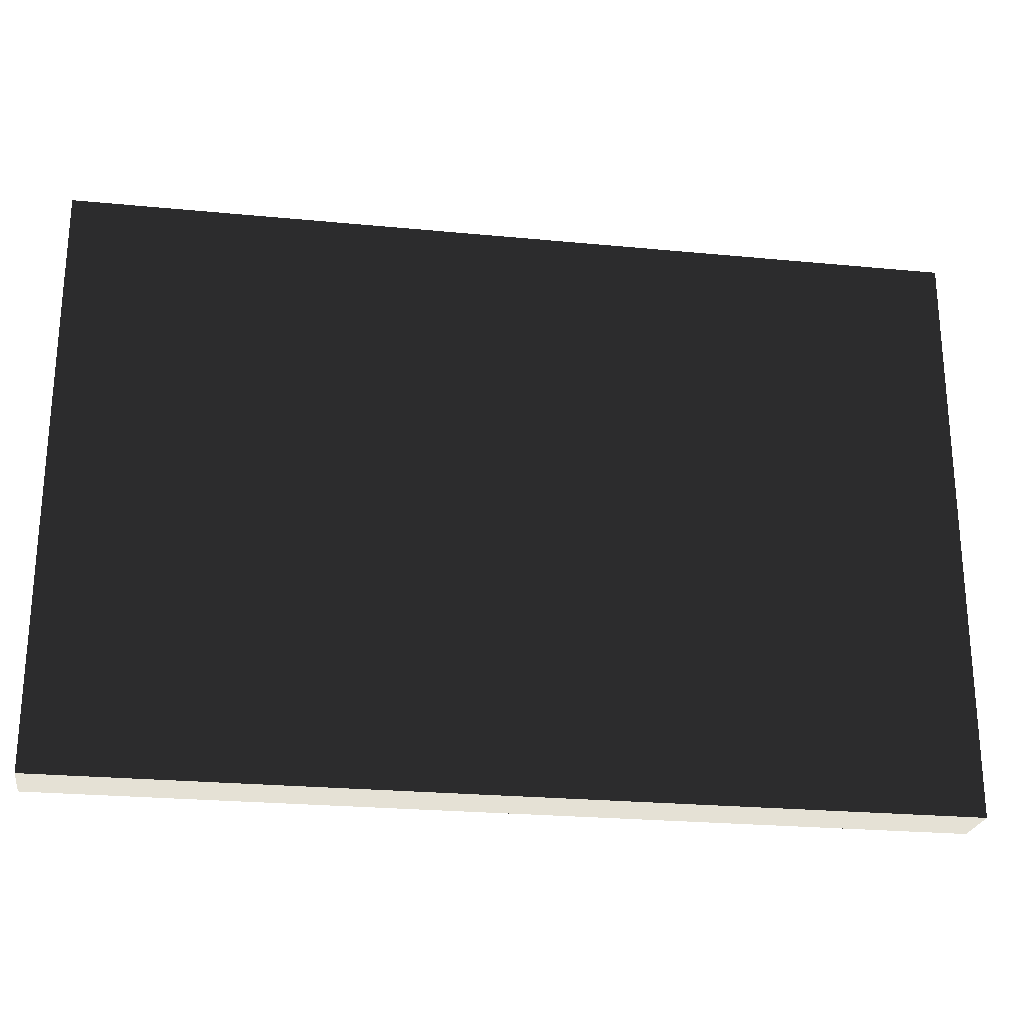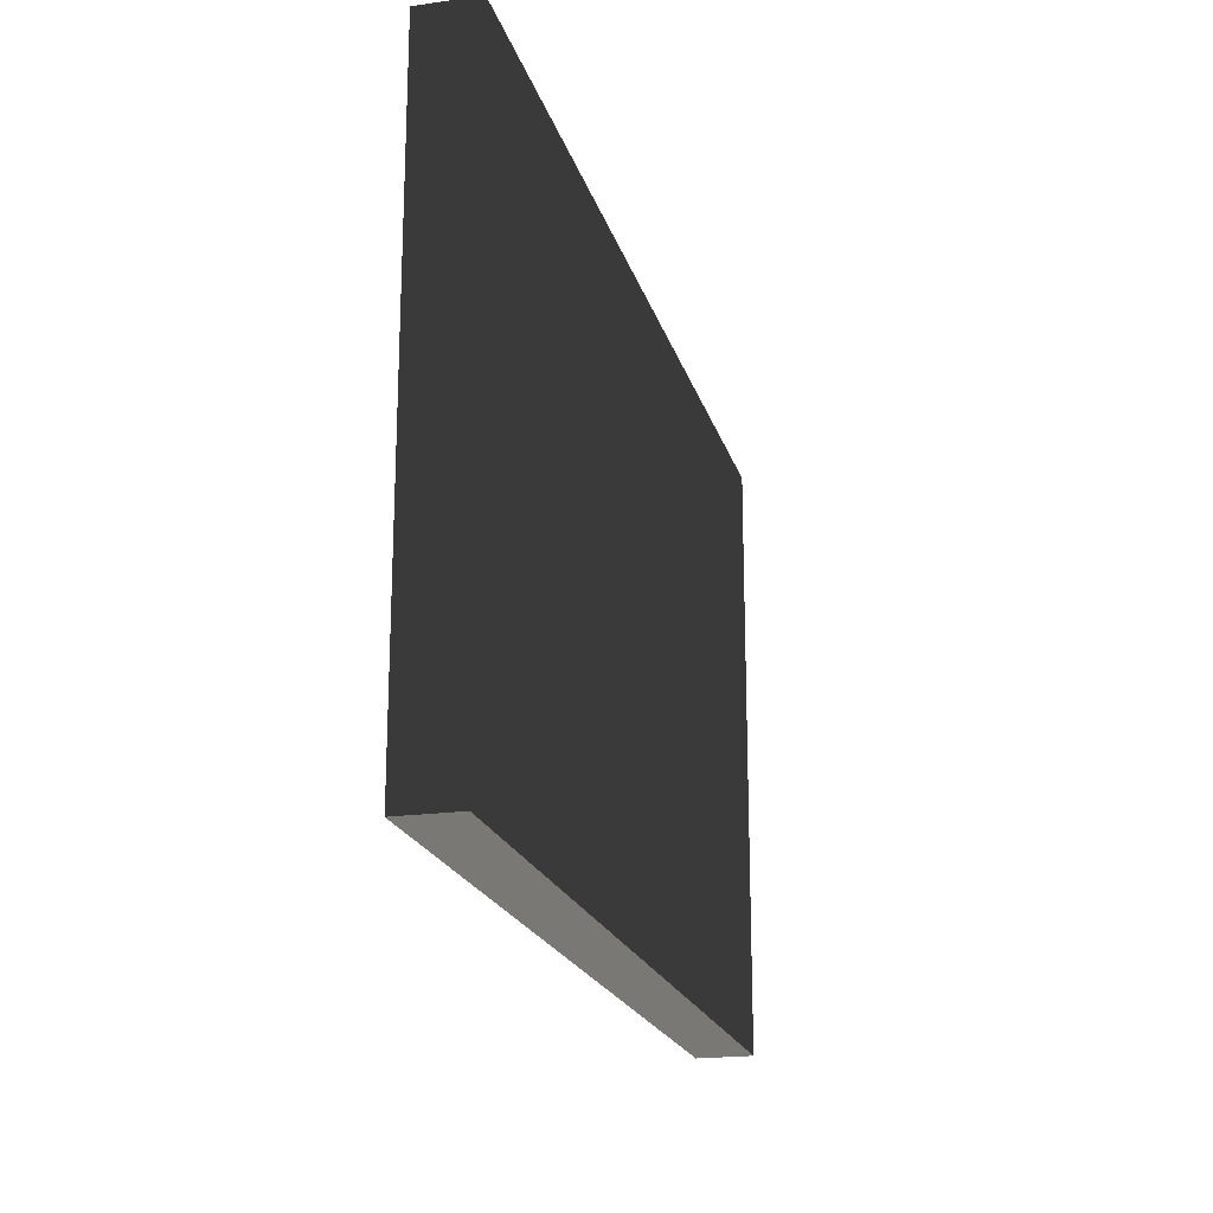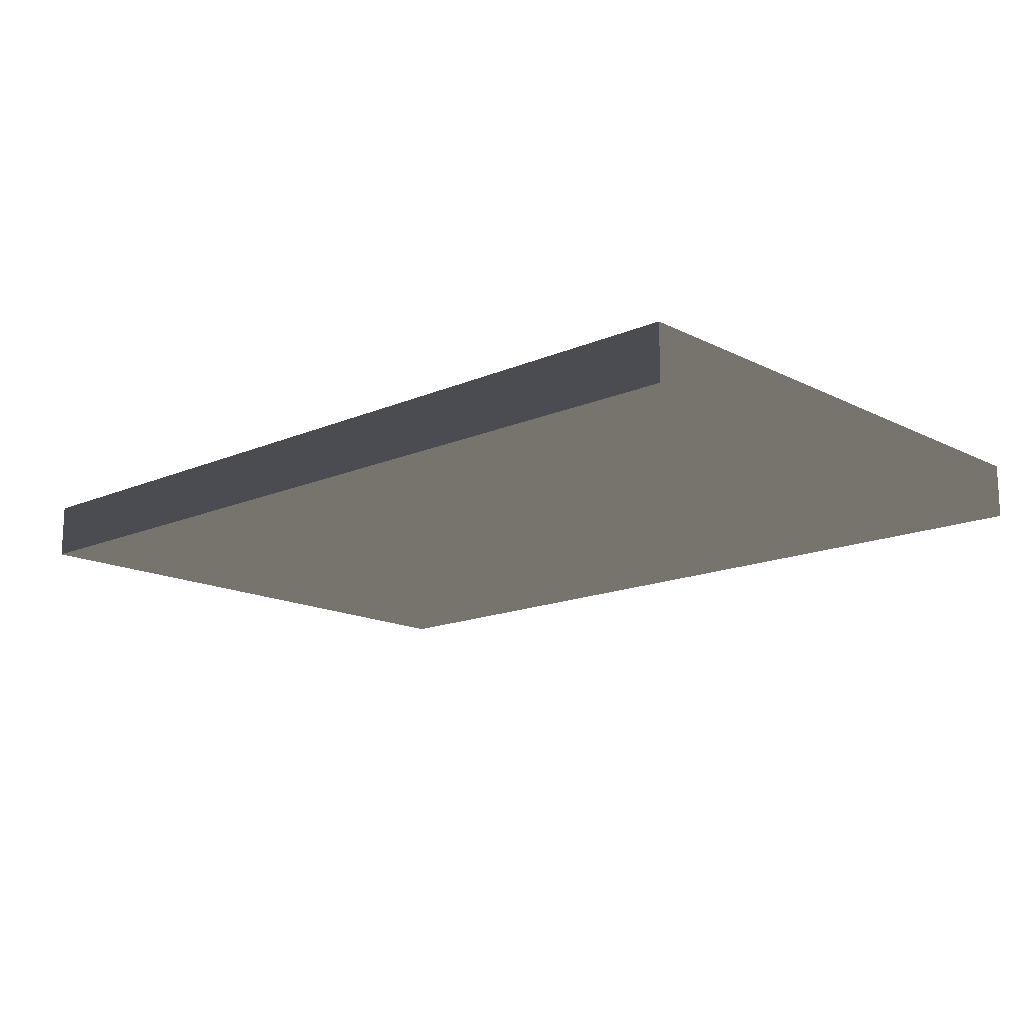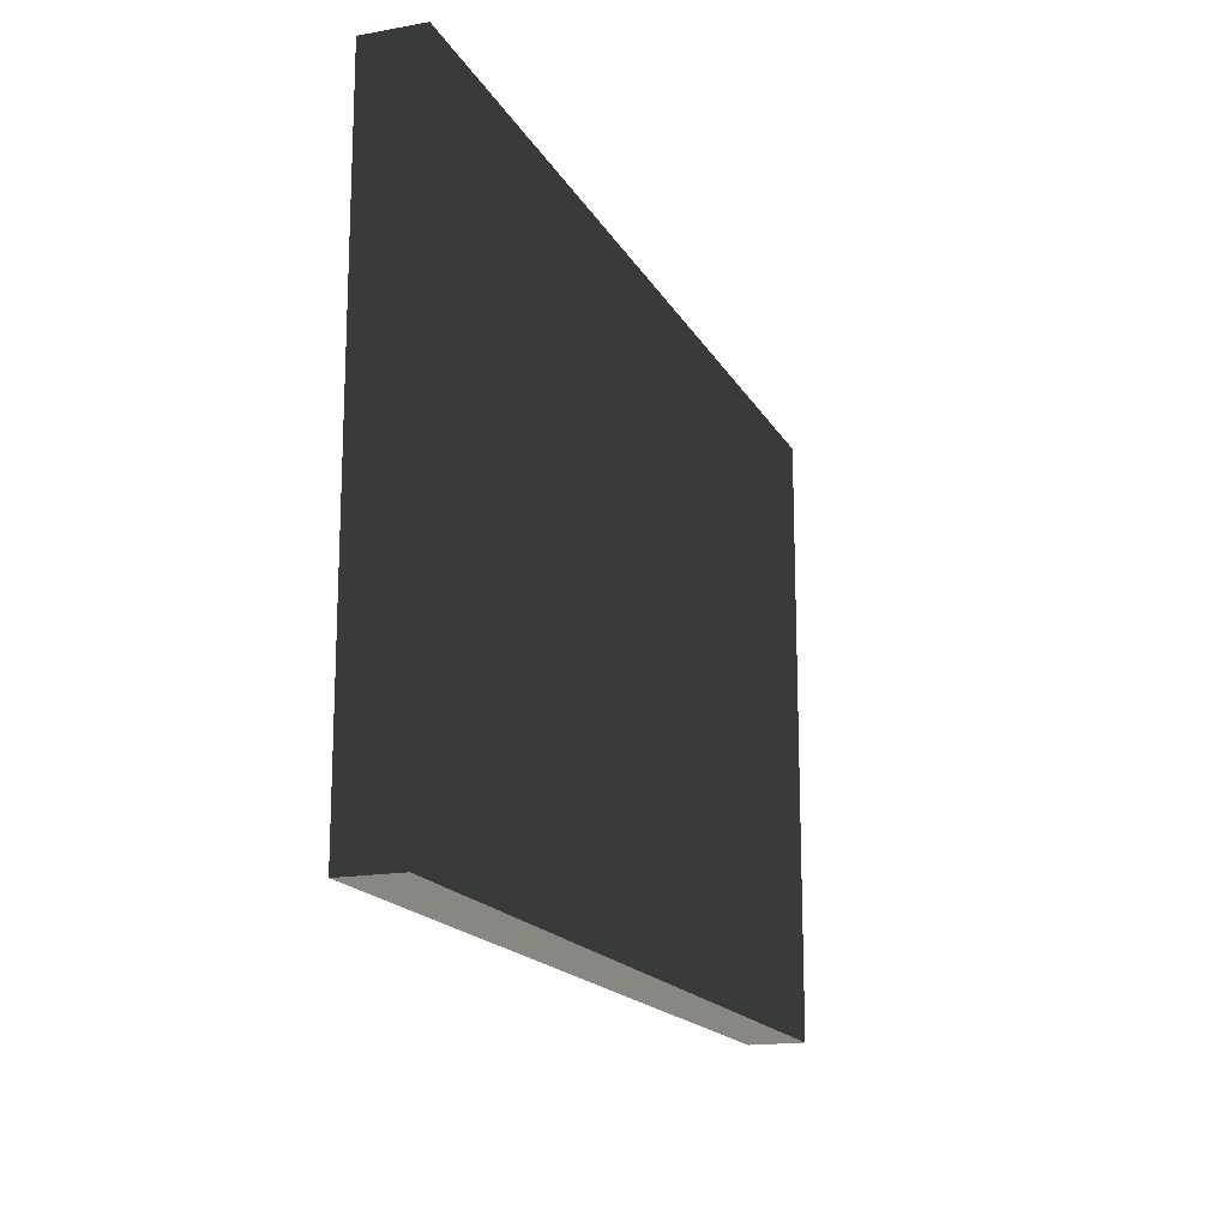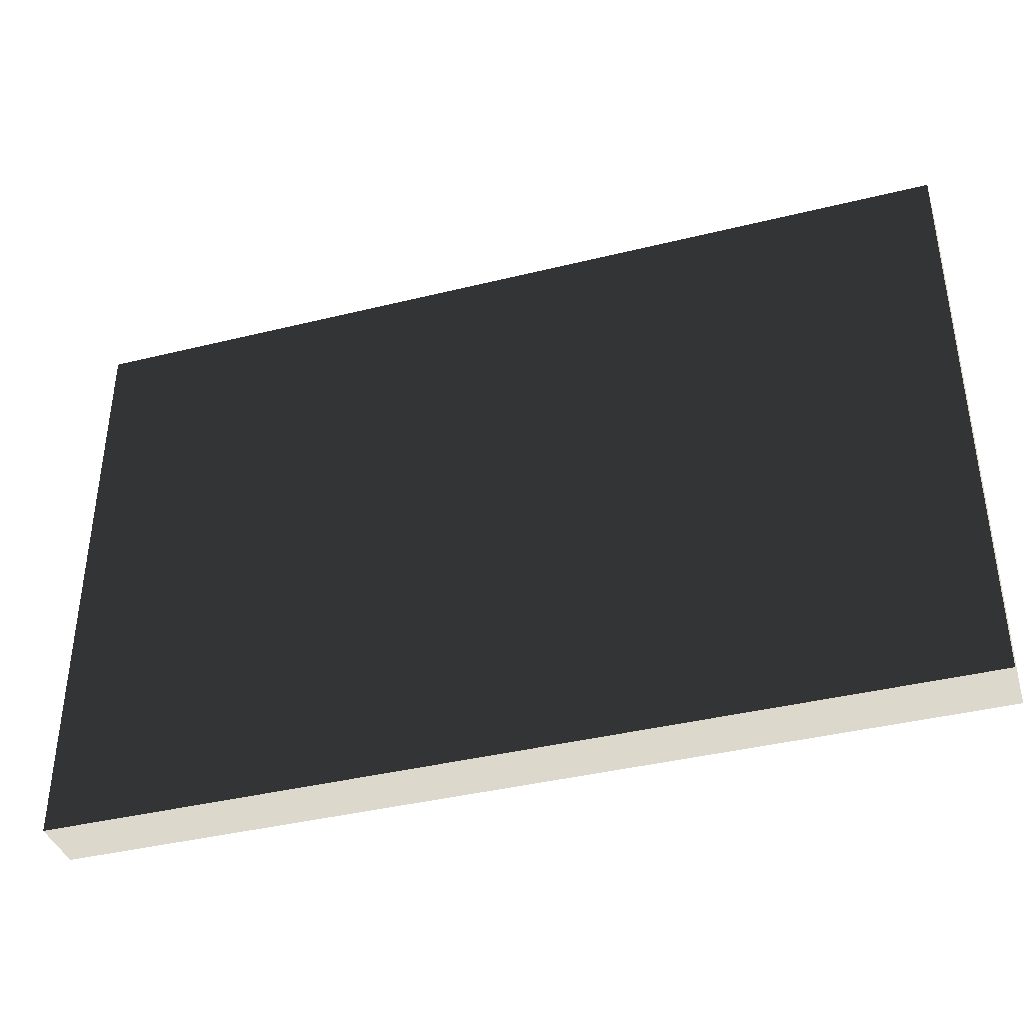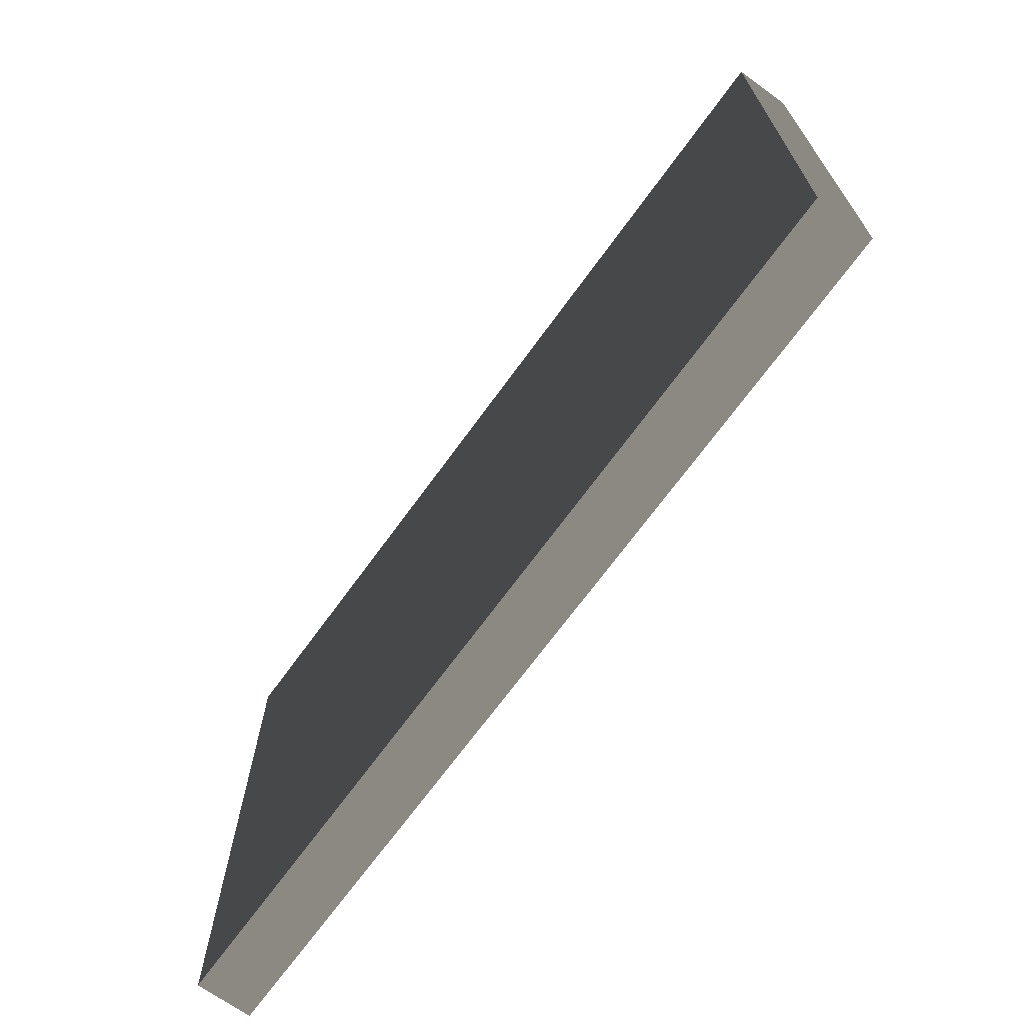
<metadata>
{"format":"obj","ext":"obj","renderer":"f3d","projection":"perspective","resolution":1024,"background":"white","views":[{"elev":-24.4,"azim":171.0,"up":"+Y"},{"elev":-20.1,"azim":104.5,"up":"+Y"},{"elev":-15.3,"azim":42.8,"up":"+Z"},{"elev":-16.7,"azim":110.0,"up":"+Y"},{"elev":-39.2,"azim":-162.8,"up":"+Y"},{"elev":-68.9,"azim":-125.9,"up":"+Y"}]}
</metadata>
<code>
v -0.4 -0.265 -0.025
v 0.4 -0.265 -0.025
v 0.4 0.265 -0.025
v -0.4 0.265 -0.025
v -0.4 -0.265 0.025
v 0.4 -0.265 0.025
v 0.4 0.265 0.025
v -0.4 0.265 0.025
f 1 2 3 4
f 5 6 7 6
f 1 5 8 4
f 2 6 7 3
f 1 2 6 5
f 4 3 7 8

</code>
